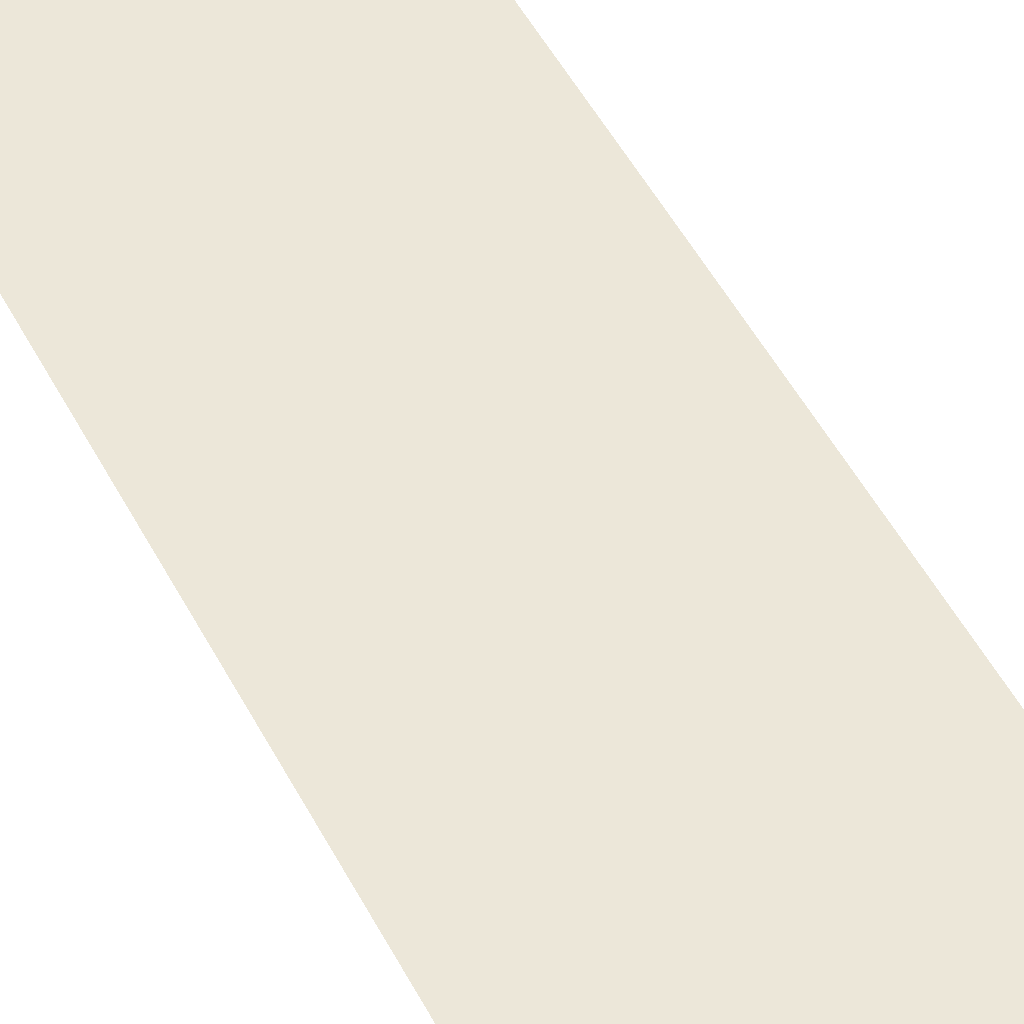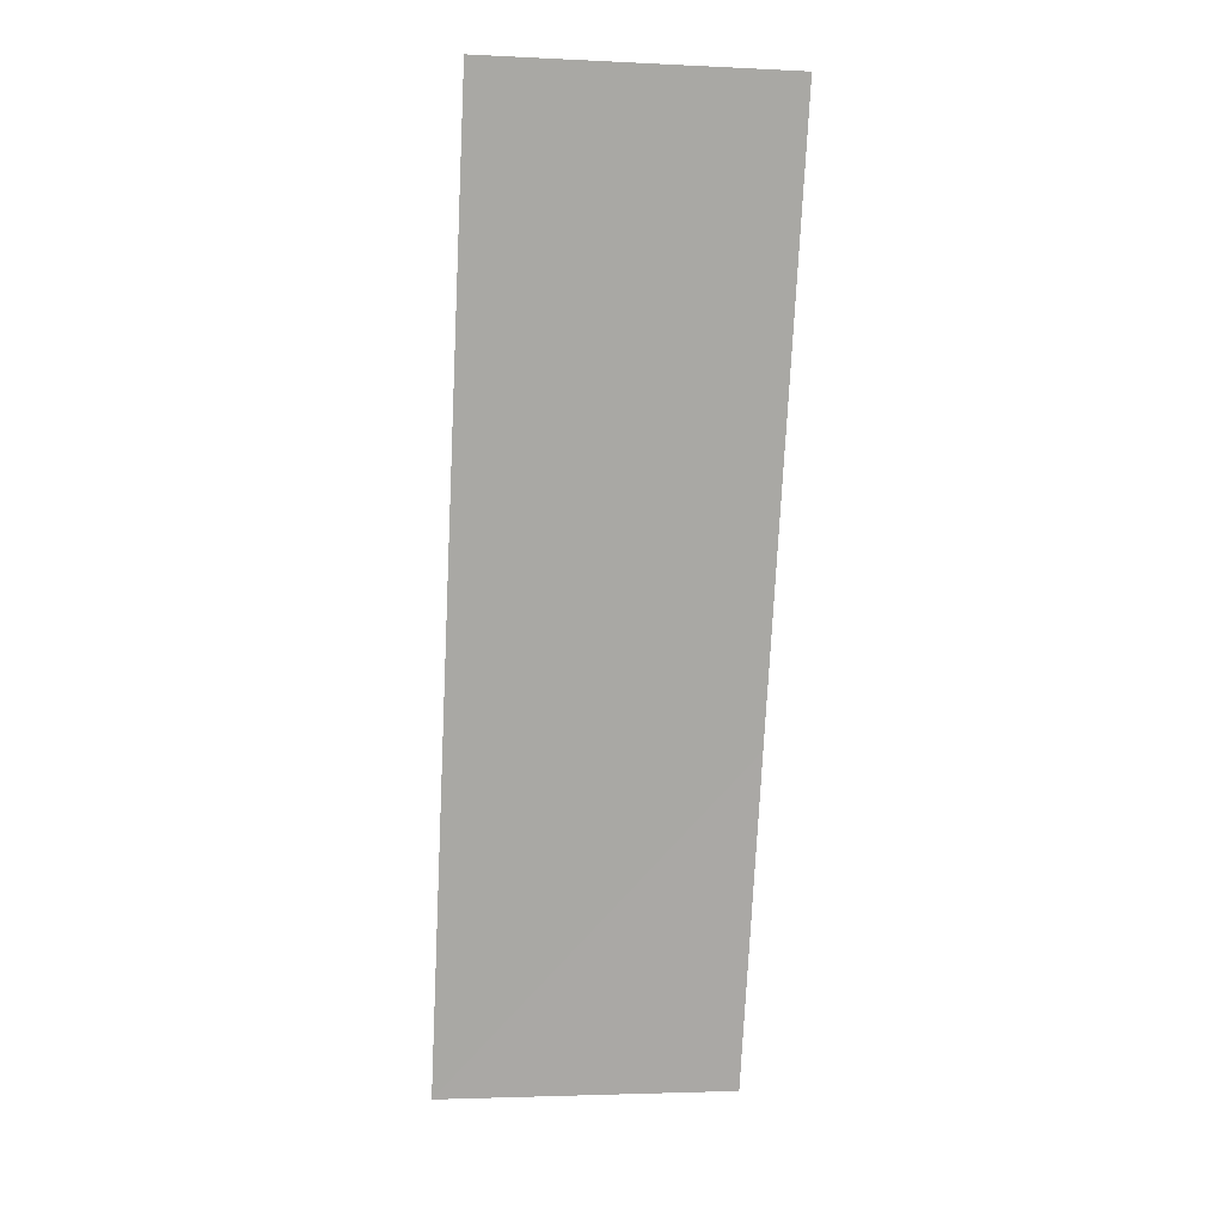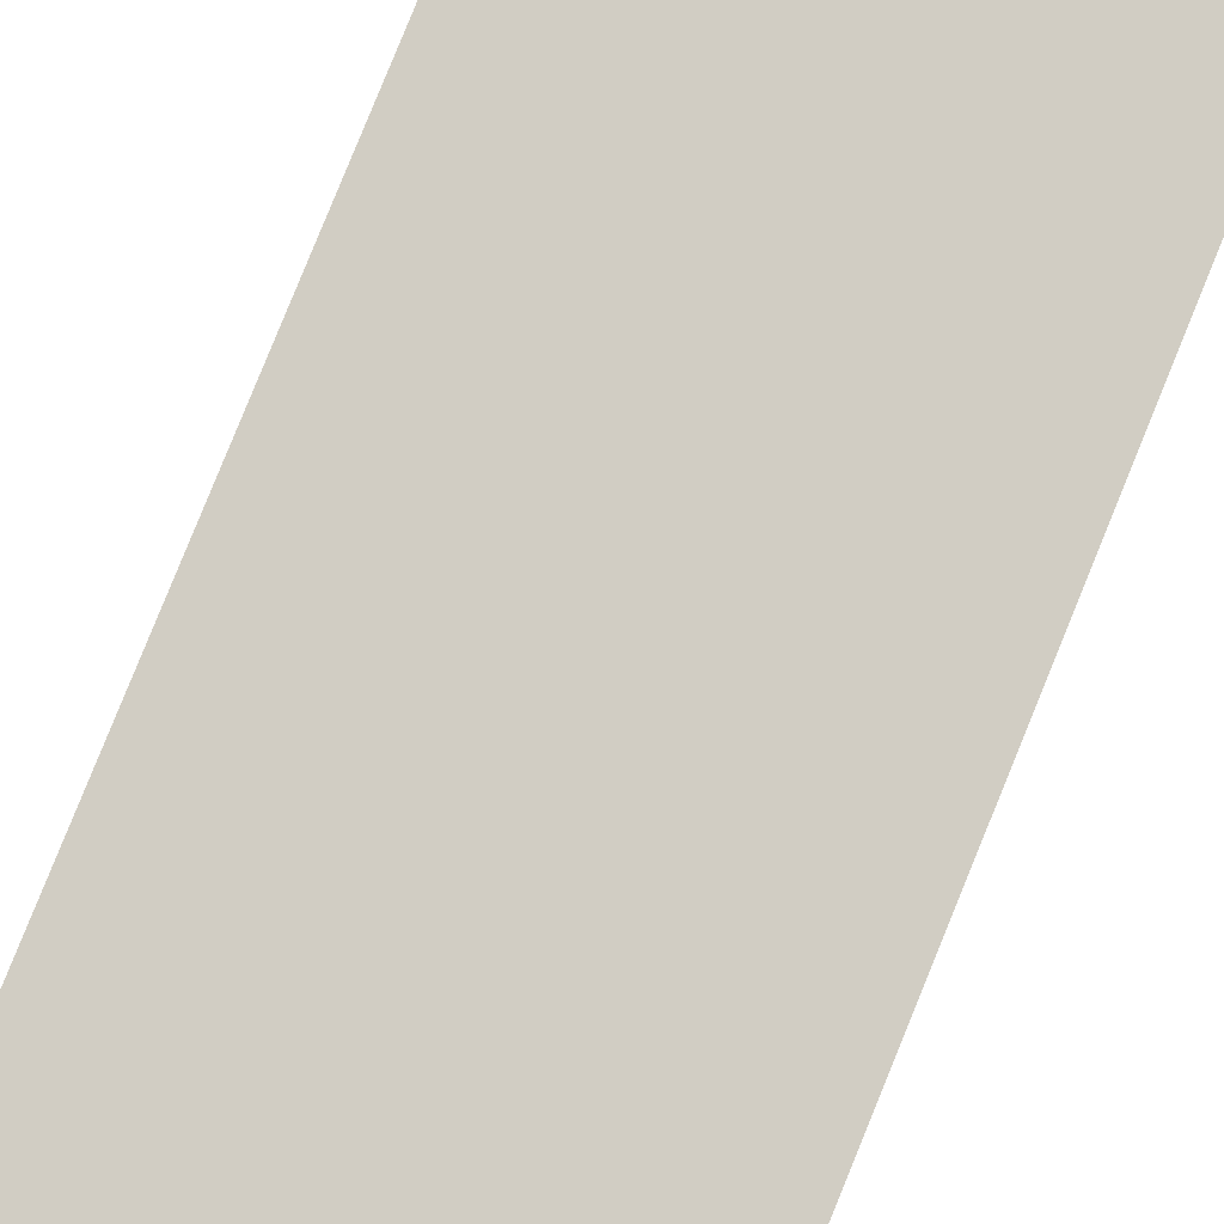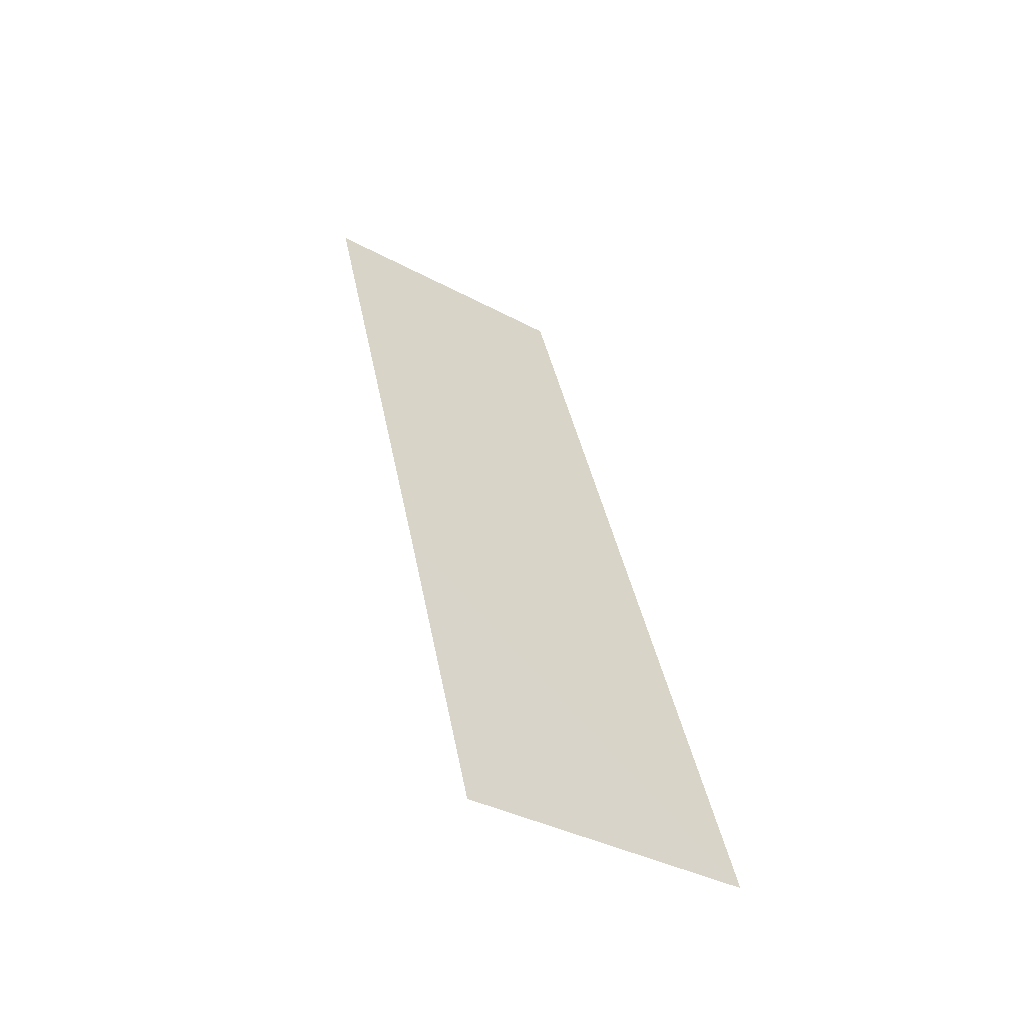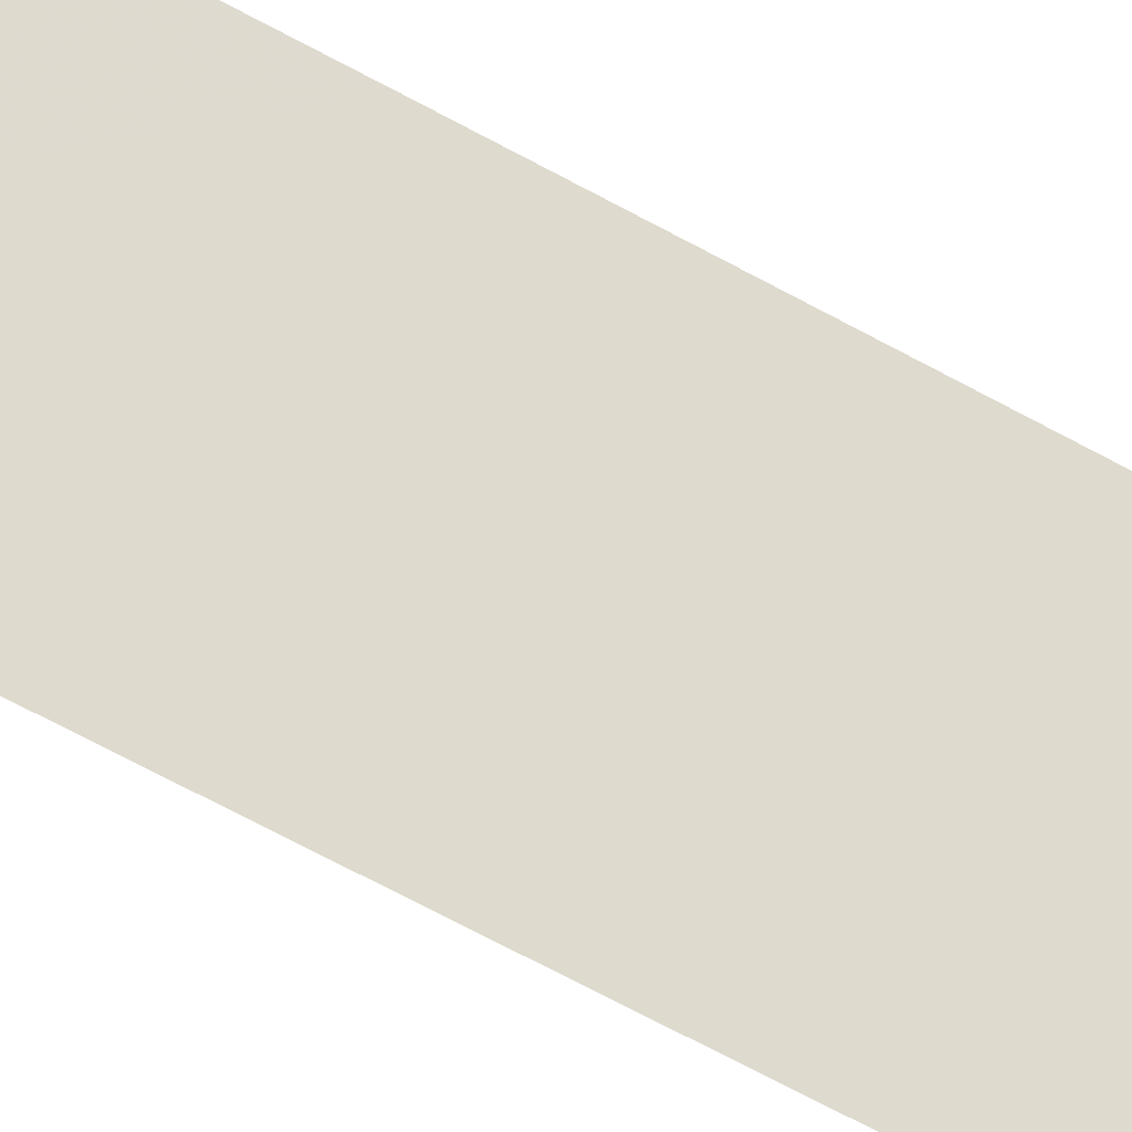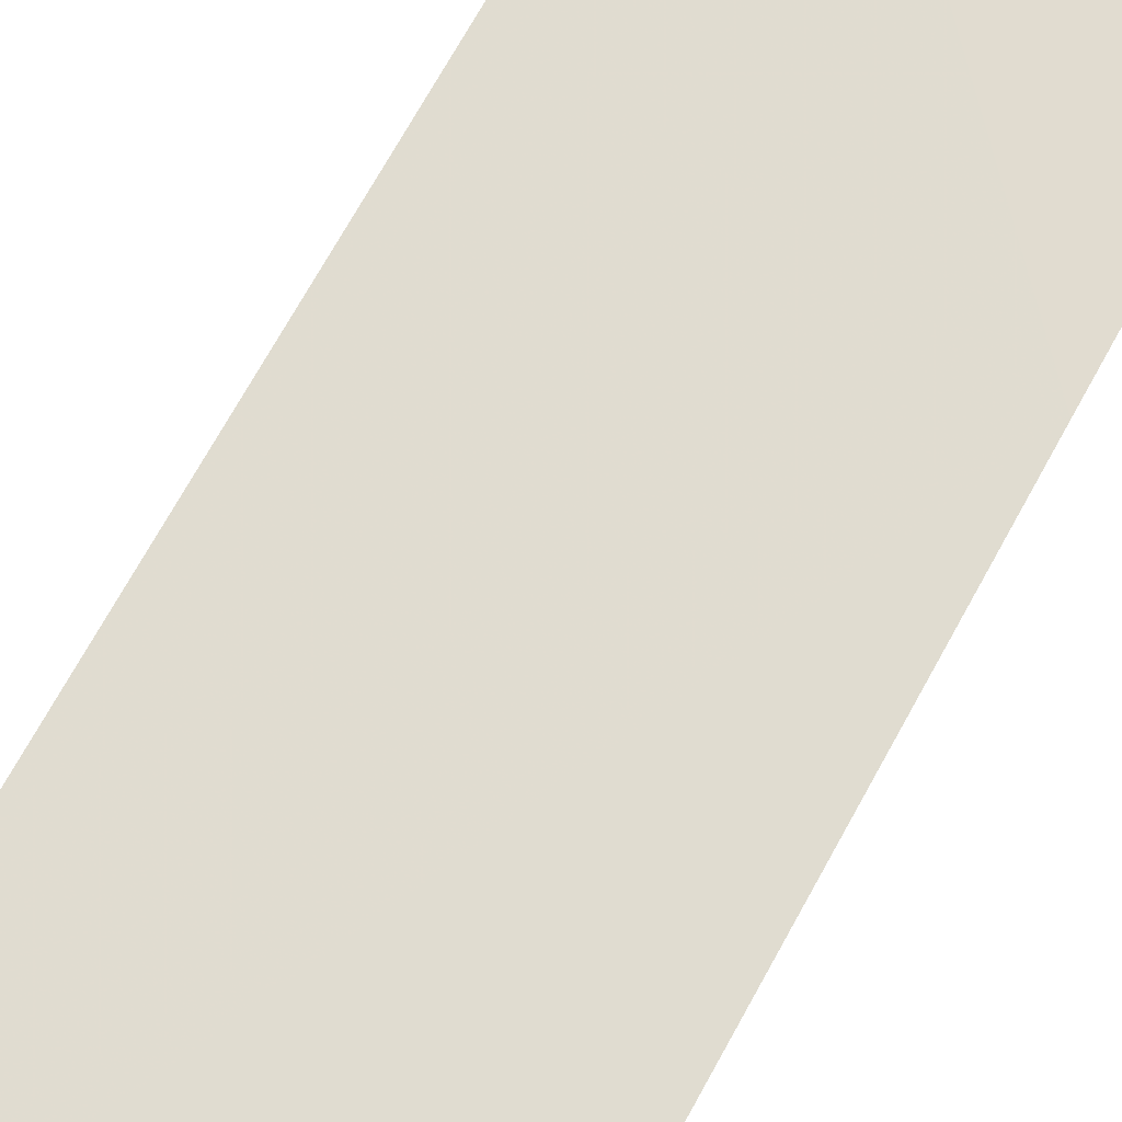
<metadata>
{"format":"obj","ext":"obj","renderer":"f3d","projection":"perspective","resolution":1024,"background":"white","views":[{"elev":32.2,"azim":150.8,"up":"+Z"},{"elev":-2.9,"azim":170.8,"up":"+Y"},{"elev":62.9,"azim":-156.6,"up":"+Z"},{"elev":-37.1,"azim":-34.8,"up":"+Y"},{"elev":61.4,"azim":111.1,"up":"+Z"},{"elev":47.8,"azim":-149.9,"up":"+Z"}]}
</metadata>
<code>
o object/ledge/2
v -64 -58 18
v 64 192 -64
v 64 -200 64
v -64 -200 64
v -64 192 -64
f 1 2 3
f 1 3 4
f 1 5 2
f 1 2 2

</code>
